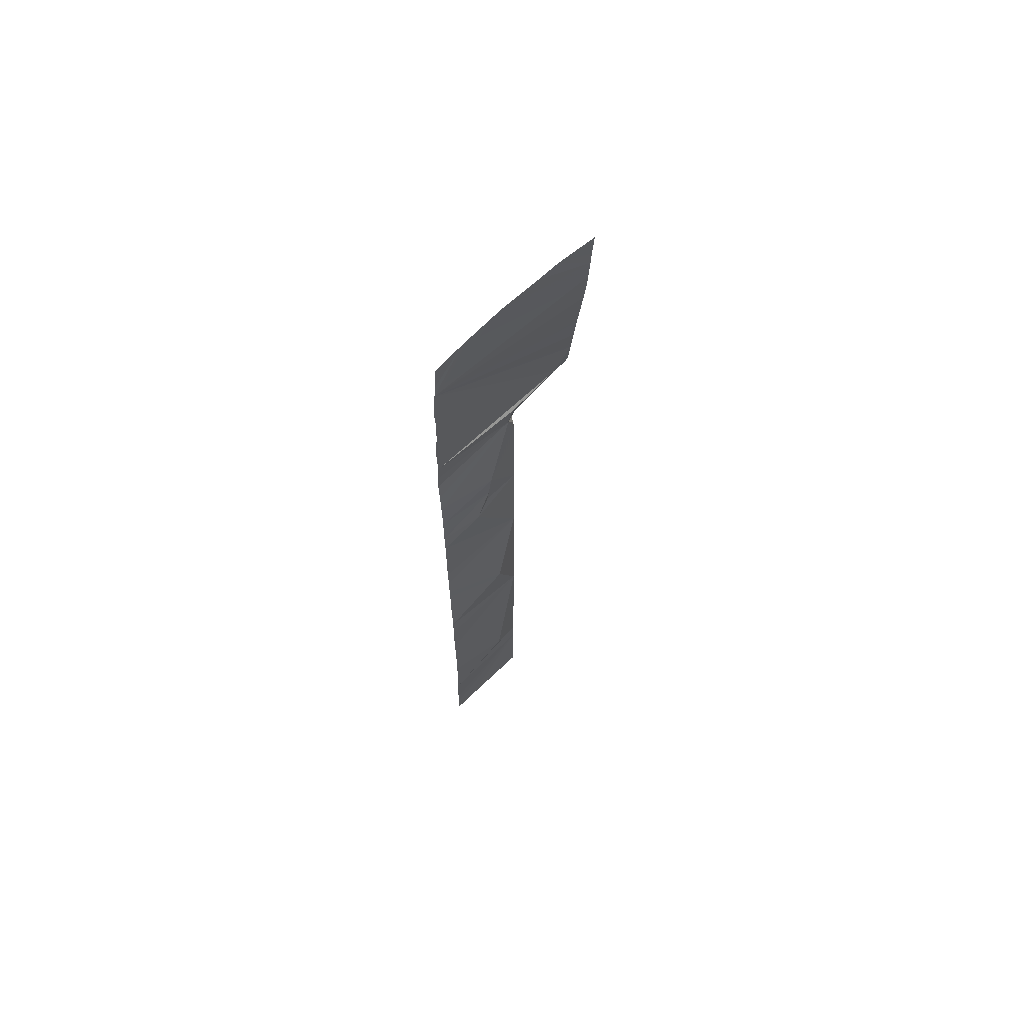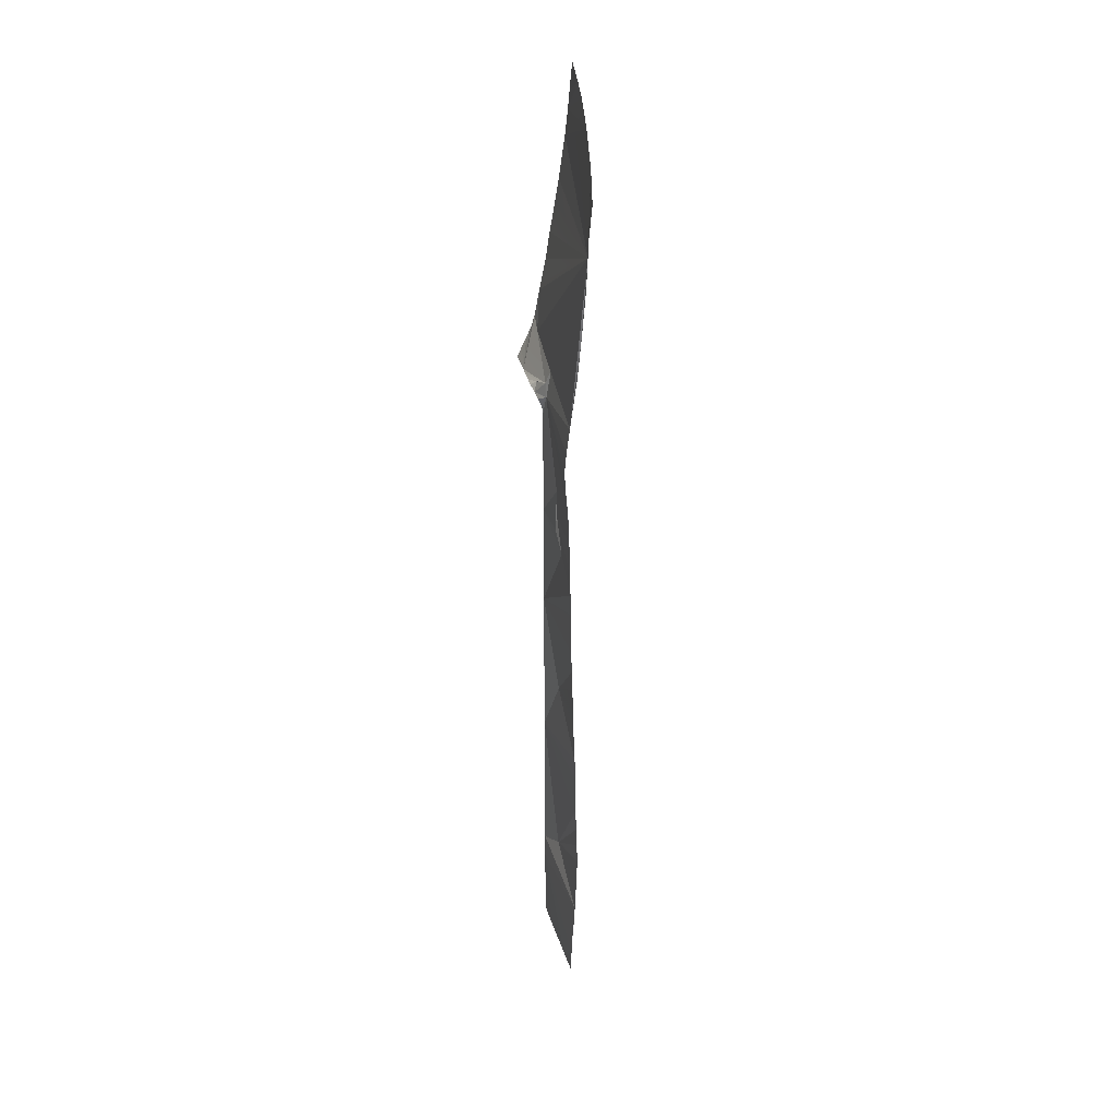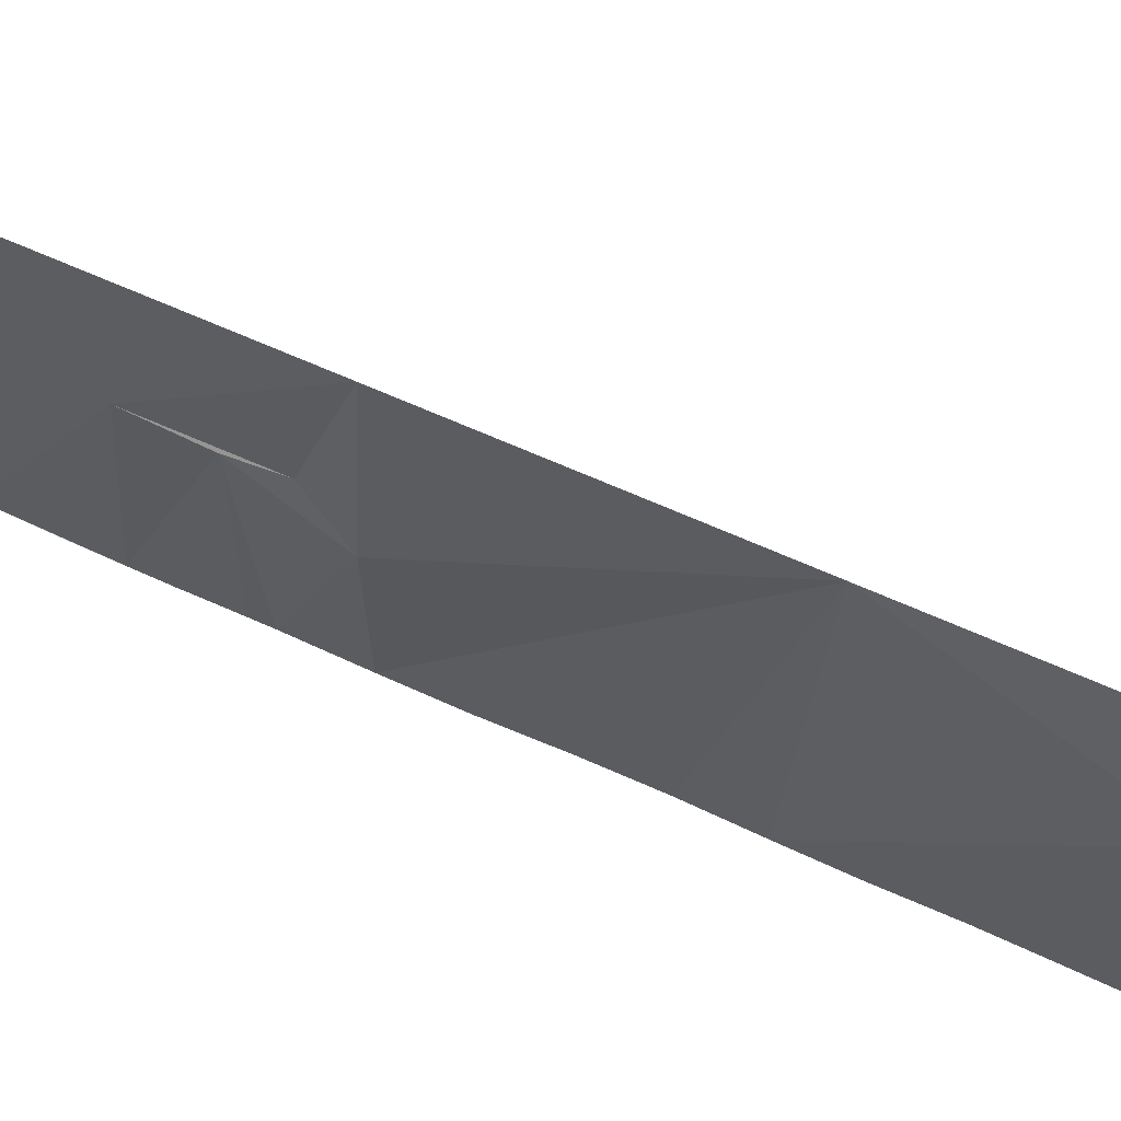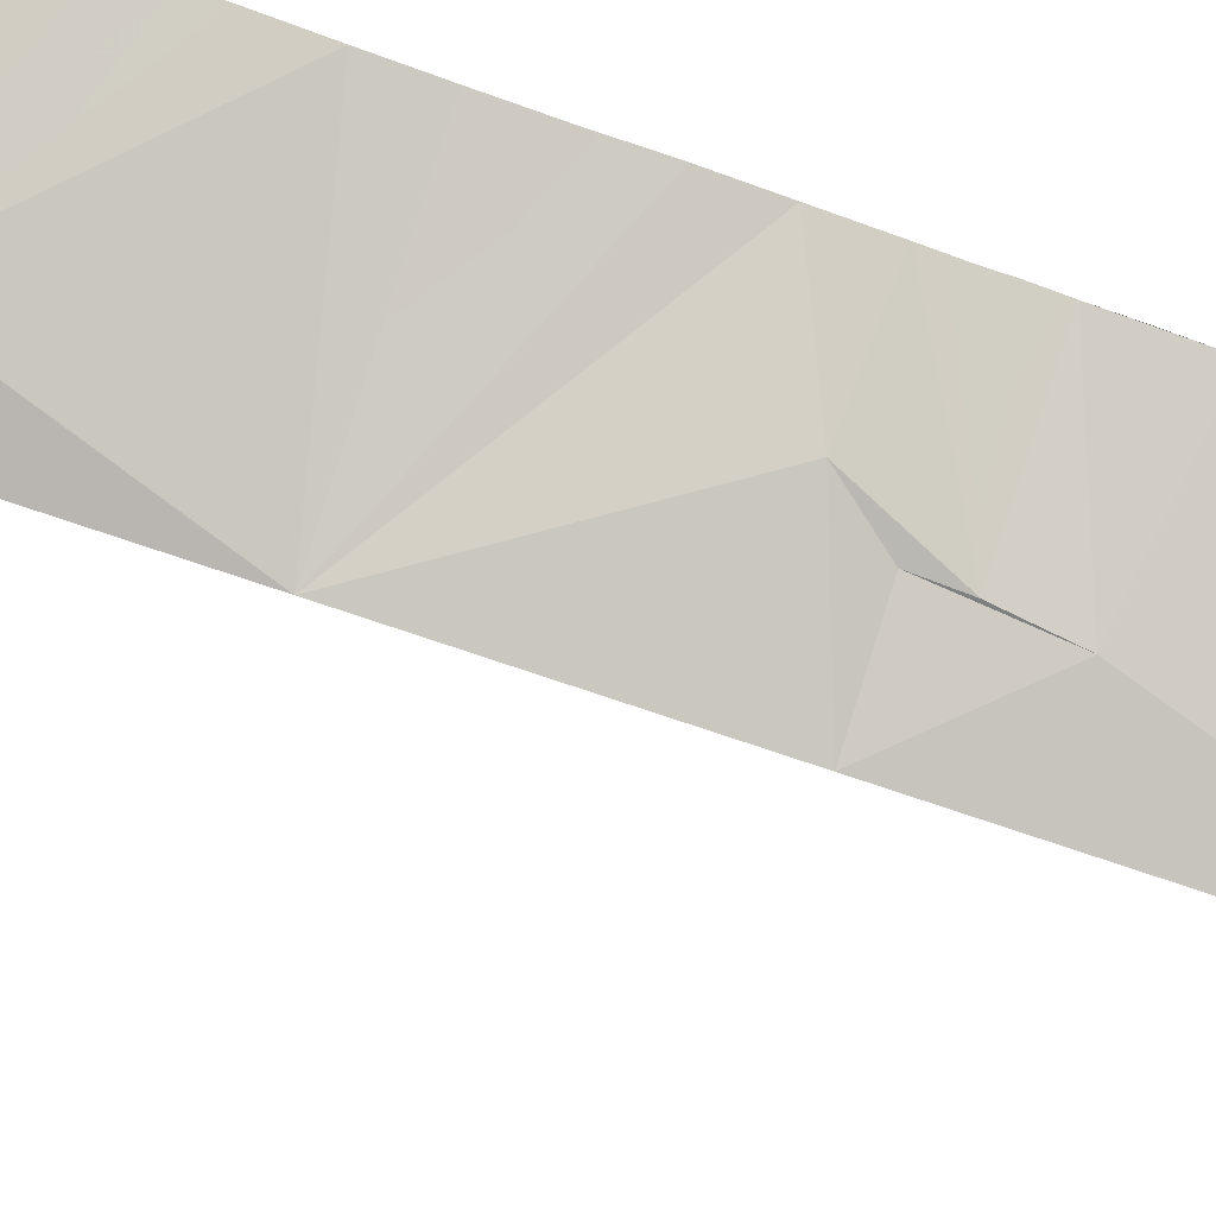
<metadata>
{"format":"obj","ext":"obj","renderer":"f3d","projection":"perspective","resolution":1024,"background":"white","views":[{"elev":64.1,"azim":-80.6,"up":"+Z"},{"elev":33.5,"azim":-142.3,"up":"+Z"},{"elev":-67.8,"azim":66.4,"up":"+Y"},{"elev":-60.3,"azim":-110.7,"up":"+Y"}]}
</metadata>
<code>
o crack_restart_keyway_520
v 0.07347 -0.1131 -0.4725
v 0.07299 -0.1133 -0.4595
v 0.08479 -0.1213 -0.4725
v 0.1472 -0.162 -0.08763
v 0.1522 -0.169 -0.0808
v 0.1507 -0.1646 -0.08728
v 0.1434 -0.1592 -0.0881
v 0.1311 -0.1499 -0.08987
v 0.1275 -0.1507 -0.08689
v 0.1353 -0.1531 -0.08922
v 0.1265 -0.1478 -0.09183
v 0.1542 -0.1672 -0.08693
v 0.1204 -0.1474 -0.4263
v 0.09591 -0.1294 -0.4725
v 0.1204 -0.1474 -0.1036
v 0.1026 -0.1367 -0.1414
v 0.116 -0.1448 -0.0905
v 0.1204 -0.1474 -0.1189
v 0.1209 -0.1469 -0.09861
v 0.1204 -0.1474 -0.4725
v 0.1082 -0.1384 -0.4725
v 0.1204 -0.1474 -0.4571
v 0.07236 -0.1139 -0.2904
v 0.07268 -0.1135 -0.2773
v 0.1042 -0.1407 -0.2809
v 0.07183 -0.1141 -0.3034
v 0.07267 -0.1137 -0.4464
v 0.07188 -0.114 -0.4334
v 0.07164 -0.1144 -0.3424
v 0.1036 -0.1395 -0.4014
v 0.07063 -0.1148 -0.3554
v 0.1204 -0.1474 -0.3187
v 0.0715 -0.1143 -0.3294
v 0.07147 -0.1145 -0.4204
v 0.07073 -0.1149 -0.3684
v 0.07019 -0.1151 -0.3814
v 0.07306 -0.1134 -0.2643
v 0.07312 -0.1132 -0.2513
v 0.07652 -0.1111 -0.1213
v 0.07553 -0.1117 -0.1343
v 0.07712 -0.1105 -0.1083
v 0.07164 -0.1144 -0.3164
v 0.07409 -0.1127 -0.2123
v 0.1204 -0.1474 -0.2265
v 0.0739 -0.1128 -0.2253
v 0.07403 -0.1127 -0.1993
v 0.1467 -0.1738 -0.06143
v 0.1482 -0.1726 -0.06813
v 0.1396 -0.1672 -0.0666
v 0.1445 -0.1753 -0.04615
v 0.1502 -0.1708 -0.07485
v 0.1222 -0.1456 -0.09401
v 0.1204 -0.1474 -0.1343
v 0.1204 -0.1474 -0.1497
v 0.1204 -0.1474 -0.165
v 0.1204 -0.1474 -0.1804
v 0.09379 -0.1298 -0.176
v 0.1016 -0.1342 -0.1648
v 0.1204 -0.1474 -0.1958
v 0.1204 -0.1474 -0.2111
v 0.1204 -0.1474 -0.2419
v 0.1204 -0.1474 -0.2573
v 0.1204 -0.1474 -0.2726
v 0.1204 -0.1474 -0.288
v 0.1204 -0.1474 -0.3341
v 0.1204 -0.1474 -0.3495
v 0.1204 -0.1474 -0.3649
v 0.1204 -0.1474 -0.3802
v 0.1204 -0.1474 -0.3956
v 0.1204 -0.1474 -0.411
v 0.1204 -0.1474 -0.4417
v 0.1181 -0.1468 -0.08332
v 0.1396 -0.1563 -0.08864
v 0.07477 -0.112 -0.08162
v 0.06941 -0.1145 -0.02822
v 0.06652 -0.1153 0.01618
v 0.07634 -0.1112 -0.09616
v 0.1147 -0.1478 -0.07401
v 0.1204 -0.1474 -0.3034
v 0.07093 -0.1146 -0.4074
v 0.0743 -0.1125 -0.1863
v 0.07464 -0.1123 -0.1733
v 0.1014 -0.1352 -0.1553
v 0.07479 -0.1123 -0.1664
v 0.07481 -0.1122 -0.1603
v 0.07499 -0.1122 -0.1537
v 0.0735 -0.1131 -0.2383
v 0.1035 -0.135 -0.4725
v 0.07075 -0.1149 -0.3944
v 0.07516 -0.112 -0.1454
v 0.06658 -0.1159 0.02538
v 0.0754 -0.1289 0.05535
v 0.06651 -0.114 -0.001444
v 0.1357 -0.1815 0.01922
v 0.1373 -0.1803 0.006236
v 0.1332 -0.1834 0.04308
v 0.1396 -0.1784 -0.01155
v 0.1342 -0.1828 0.03272
v 0.09064 -0.1455 0.06769
v 0.1319 -0.1842 0.05745
v 0.1059 -0.1616 0.07546
v 0.06531 -0.117 0.0436
v 0.1312 -0.1846 0.06676
v 0.1147 -0.1702 0.07907
v 0.1301 -0.1856 0.08241
v 0.1312 -0.1846 0.06676
v 0.07046 -0.1125 -0.05068
v 0.1432 -0.1759 -0.03862
v 0.1413 -0.1769 -0.02758
v 0.06658 -0.1159 0.02538
v 0.07347 -0.1131 -0.4725
v 0.08479 -0.1213 -0.4725
v 0.07299 -0.1133 -0.4595
v 0.1472 -0.162 -0.08763
v 0.1507 -0.1646 -0.08728
v 0.1522 -0.169 -0.0808
v 0.1434 -0.1592 -0.0881
v 0.1311 -0.1499 -0.08987
v 0.1353 -0.1531 -0.08922
v 0.1275 -0.1507 -0.08689
v 0.1265 -0.1478 -0.09183
v 0.1542 -0.1672 -0.08693
v 0.1204 -0.1474 -0.4263
v 0.09591 -0.1294 -0.4725
v 0.1204 -0.1474 -0.1036
v 0.116 -0.1448 -0.0905
v 0.1026 -0.1367 -0.1414
v 0.1204 -0.1474 -0.1189
v 0.1209 -0.1469 -0.09861
v 0.1204 -0.1474 -0.4725
v 0.1204 -0.1474 -0.4571
v 0.1082 -0.1384 -0.4725
v 0.07236 -0.1139 -0.2904
v 0.1042 -0.1407 -0.2809
v 0.07268 -0.1135 -0.2773
v 0.07183 -0.1141 -0.3034
v 0.07267 -0.1137 -0.4464
v 0.07188 -0.114 -0.4334
v 0.07164 -0.1144 -0.3424
v 0.07063 -0.1148 -0.3554
v 0.1036 -0.1395 -0.4014
v 0.1204 -0.1474 -0.3187
v 0.0715 -0.1143 -0.3294
v 0.07147 -0.1145 -0.4204
v 0.07073 -0.1149 -0.3684
v 0.07019 -0.1151 -0.3814
v 0.07306 -0.1134 -0.2643
v 0.07312 -0.1132 -0.2513
v 0.07652 -0.1111 -0.1213
v 0.07553 -0.1117 -0.1343
v 0.07712 -0.1105 -0.1083
v 0.07164 -0.1144 -0.3164
v 0.07409 -0.1127 -0.2123
v 0.0739 -0.1128 -0.2253
v 0.1204 -0.1474 -0.2265
v 0.07403 -0.1127 -0.1993
v 0.1467 -0.1738 -0.06143
v 0.1482 -0.1726 -0.06813
v 0.1396 -0.1672 -0.0666
v 0.1445 -0.1753 -0.04615
v 0.1502 -0.1708 -0.07485
v 0.1222 -0.1456 -0.09401
v 0.1204 -0.1474 -0.1343
v 0.1204 -0.1474 -0.1497
v 0.1204 -0.1474 -0.165
v 0.09379 -0.1298 -0.176
v 0.1204 -0.1474 -0.1804
v 0.1016 -0.1342 -0.1648
v 0.1204 -0.1474 -0.1958
v 0.1204 -0.1474 -0.2111
v 0.1204 -0.1474 -0.2419
v 0.1204 -0.1474 -0.2573
v 0.1204 -0.1474 -0.2726
v 0.1204 -0.1474 -0.288
v 0.1204 -0.1474 -0.3341
v 0.1204 -0.1474 -0.3495
v 0.1204 -0.1474 -0.3649
v 0.1204 -0.1474 -0.3802
v 0.1204 -0.1474 -0.3956
v 0.1204 -0.1474 -0.411
v 0.1204 -0.1474 -0.4417
v 0.1181 -0.1468 -0.08332
v 0.1396 -0.1563 -0.08864
v 0.07477 -0.112 -0.08162
v 0.06652 -0.1153 0.01618
v 0.06941 -0.1145 -0.02822
v 0.07634 -0.1112 -0.09616
v 0.1147 -0.1478 -0.07401
v 0.1204 -0.1474 -0.3034
v 0.07093 -0.1146 -0.4074
v 0.0743 -0.1125 -0.1863
v 0.07464 -0.1123 -0.1733
v 0.1014 -0.1352 -0.1553
v 0.07481 -0.1122 -0.1603
v 0.07479 -0.1123 -0.1664
v 0.07499 -0.1122 -0.1537
v 0.0735 -0.1131 -0.2383
v 0.1035 -0.135 -0.4725
v 0.07075 -0.1149 -0.3944
v 0.07516 -0.112 -0.1454
v 0.06651 -0.114 -0.001444
v 0.1373 -0.1803 0.006236
v 0.1357 -0.1815 0.01922
v 0.1332 -0.1834 0.04308
v 0.1396 -0.1784 -0.01155
v 0.1342 -0.1828 0.03272
v 0.1319 -0.1842 0.05745
v 0.07046 -0.1125 -0.05068
v 0.1432 -0.1759 -0.03862
v 0.1413 -0.1769 -0.02758
f 1 3 2
f 4 6 5
f 4 5 7
f 8 10 9
f 8 9 11
f 6 12 5
f 3 13 2
f 3 14 13
f 15 17 16
f 15 16 18
f 15 19 17
f 20 22 21
f 23 25 24
f 23 26 25
f 27 13 28
f 29 31 30
f 29 30 32
f 29 32 33
f 34 28 13
f 35 36 30
f 37 25 38
f 37 24 25
f 39 40 17
f 39 17 41
f 42 33 32
f 42 32 26
f 43 45 44
f 43 44 46
f 47 7 48
f 47 49 7
f 47 50 49
f 48 7 51
f 51 7 5
f 19 52 17
f 52 11 17
f 18 16 53
f 53 16 54
f 54 16 55
f 55 57 56
f 55 16 58
f 55 58 57
f 56 57 59
f 59 57 60
f 61 25 62
f 61 44 25
f 62 25 63
f 63 25 64
f 65 30 66
f 65 32 30
f 66 30 67
f 67 30 68
f 68 30 69
f 69 30 70
f 22 71 21
f 72 73 7
f 72 10 73
f 72 7 49
f 74 76 75
f 72 11 9
f 77 17 74
f 11 72 17
f 72 49 78
f 72 78 17
f 72 9 10
f 17 78 74
f 64 25 79
f 79 25 32
f 34 13 70
f 34 30 80
f 34 70 30
f 81 44 57
f 81 46 44
f 81 57 82
f 57 58 83
f 57 83 82
f 83 85 84
f 83 84 82
f 83 86 85
f 27 2 13
f 71 13 21
f 60 57 44
f 25 44 87
f 21 13 88
f 13 14 88
f 74 49 76
f 74 78 49
f 30 31 35
f 83 16 86
f 83 58 16
f 89 30 36
f 89 80 30
f 17 77 41
f 40 86 16
f 40 90 86
f 45 87 44
f 16 17 40
f 76 92 91
f 76 93 75
f 76 95 94
f 76 94 96
f 76 97 95
f 94 98 96
f 96 100 99
f 96 99 76
f 76 99 92
f 99 100 101
f 92 102 91
f 103 105 104
f 105 106 104
f 107 74 75
f 108 76 50
f 108 109 76
f 50 76 49
f 109 97 76
f 25 26 32
f 25 87 38
f 104 101 100
f 104 100 103
f 102 92 110
f 111 113 112
f 114 116 115
f 114 117 116
f 118 120 119
f 118 121 120
f 115 116 122
f 112 113 123
f 112 123 124
f 125 127 126
f 125 128 127
f 125 126 129
f 130 132 131
f 133 135 134
f 133 134 136
f 137 138 123
f 139 141 140
f 139 142 141
f 139 143 142
f 144 123 138
f 145 141 146
f 147 148 134
f 147 134 135
f 149 126 150
f 149 151 126
f 152 142 143
f 152 136 142
f 153 155 154
f 153 156 155
f 157 158 117
f 157 117 159
f 157 159 160
f 158 161 117
f 161 116 117
f 129 126 162
f 162 126 121
f 128 163 127
f 163 164 127
f 164 165 127
f 165 167 166
f 165 168 127
f 165 166 168
f 167 169 166
f 169 170 166
f 171 172 134
f 171 134 155
f 172 173 134
f 173 174 134
f 175 176 141
f 175 141 142
f 176 177 141
f 177 178 141
f 178 179 141
f 179 180 141
f 131 132 181
f 182 117 183
f 182 183 119
f 182 159 117
f 184 186 185
f 182 120 121
f 187 184 126
f 121 126 182
f 182 188 159
f 182 126 188
f 182 119 120
f 126 184 188
f 174 189 134
f 189 142 134
f 144 180 123
f 144 190 141
f 144 141 180
f 191 166 155
f 191 155 156
f 191 192 166
f 166 193 168
f 166 192 193
f 193 195 194
f 193 192 195
f 193 194 196
f 137 123 113
f 181 132 123
f 170 155 166
f 134 197 155
f 132 198 123
f 123 198 124
f 184 185 159
f 184 159 188
f 141 145 140
f 193 196 127
f 193 127 168
f 199 146 141
f 199 141 190
f 126 151 187
f 150 127 196
f 150 196 200
f 154 155 197
f 127 150 126
f 185 110 92
f 185 186 201
f 185 203 202
f 185 204 203
f 185 202 205
f 203 204 206
f 204 99 207
f 204 185 99
f 185 92 99
f 99 101 207
f 208 186 184
f 209 160 185
f 209 185 210
f 160 159 185
f 210 185 205
f 134 142 136
f 134 148 197
f 104 207 101
f 104 106 207

</code>
